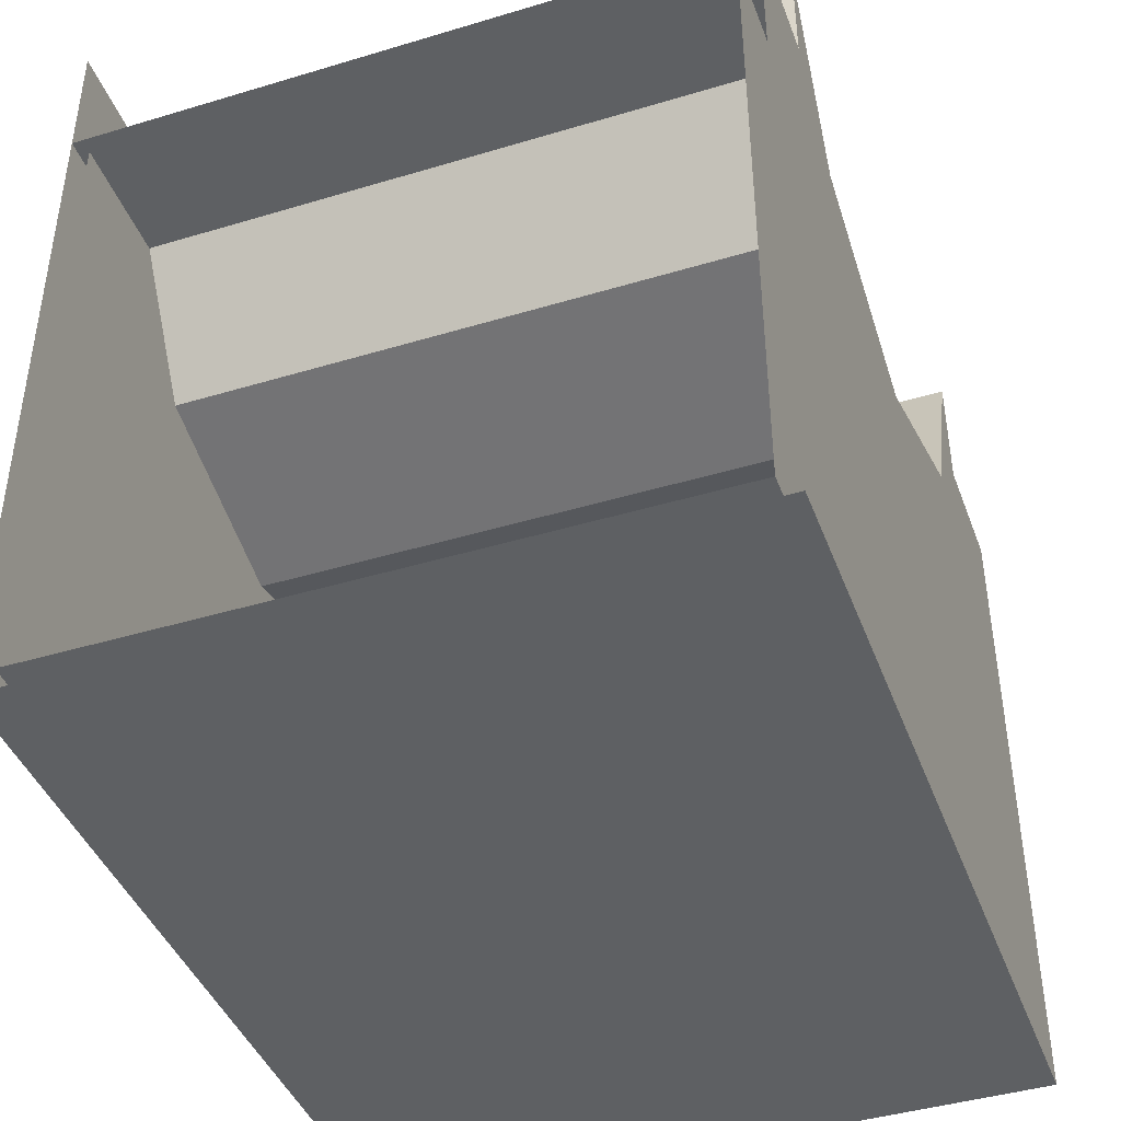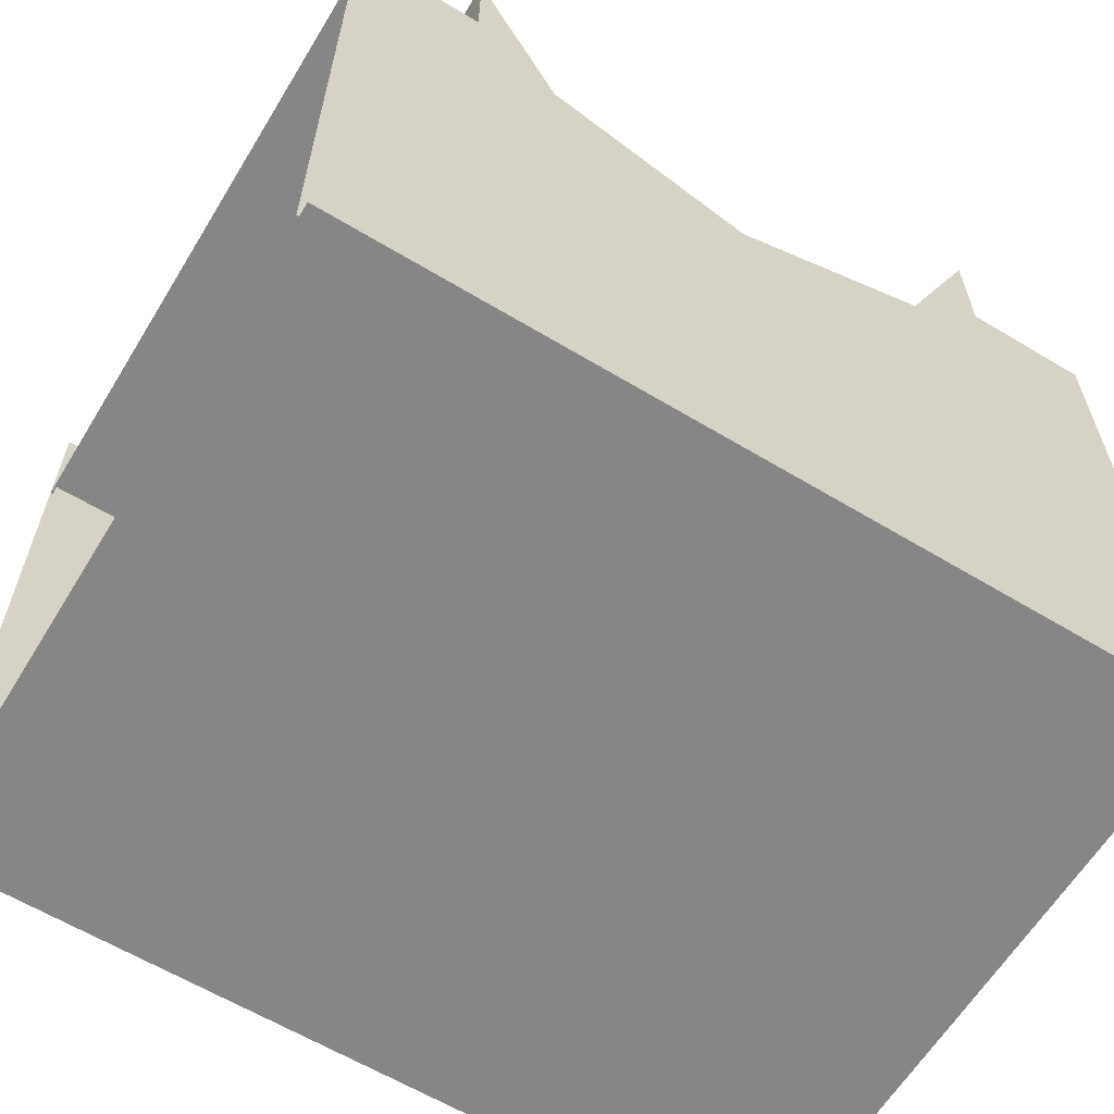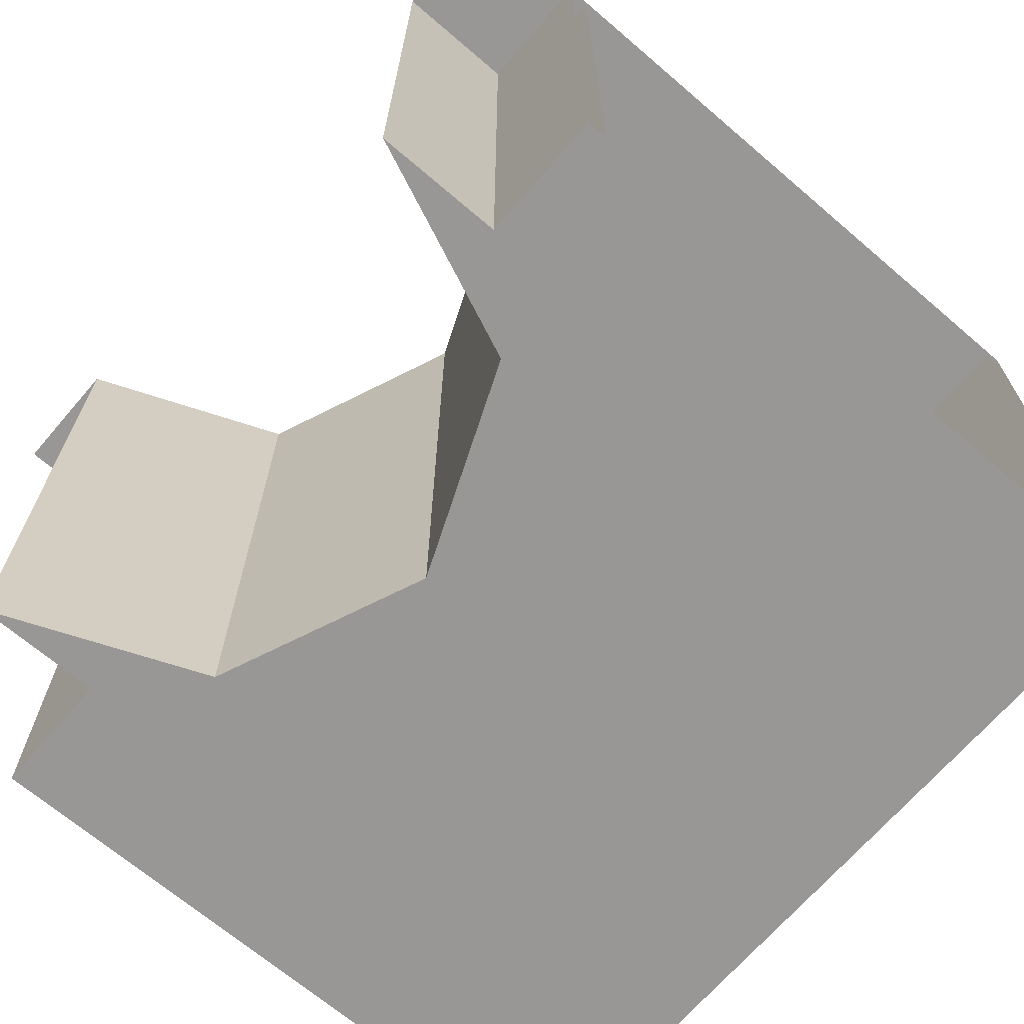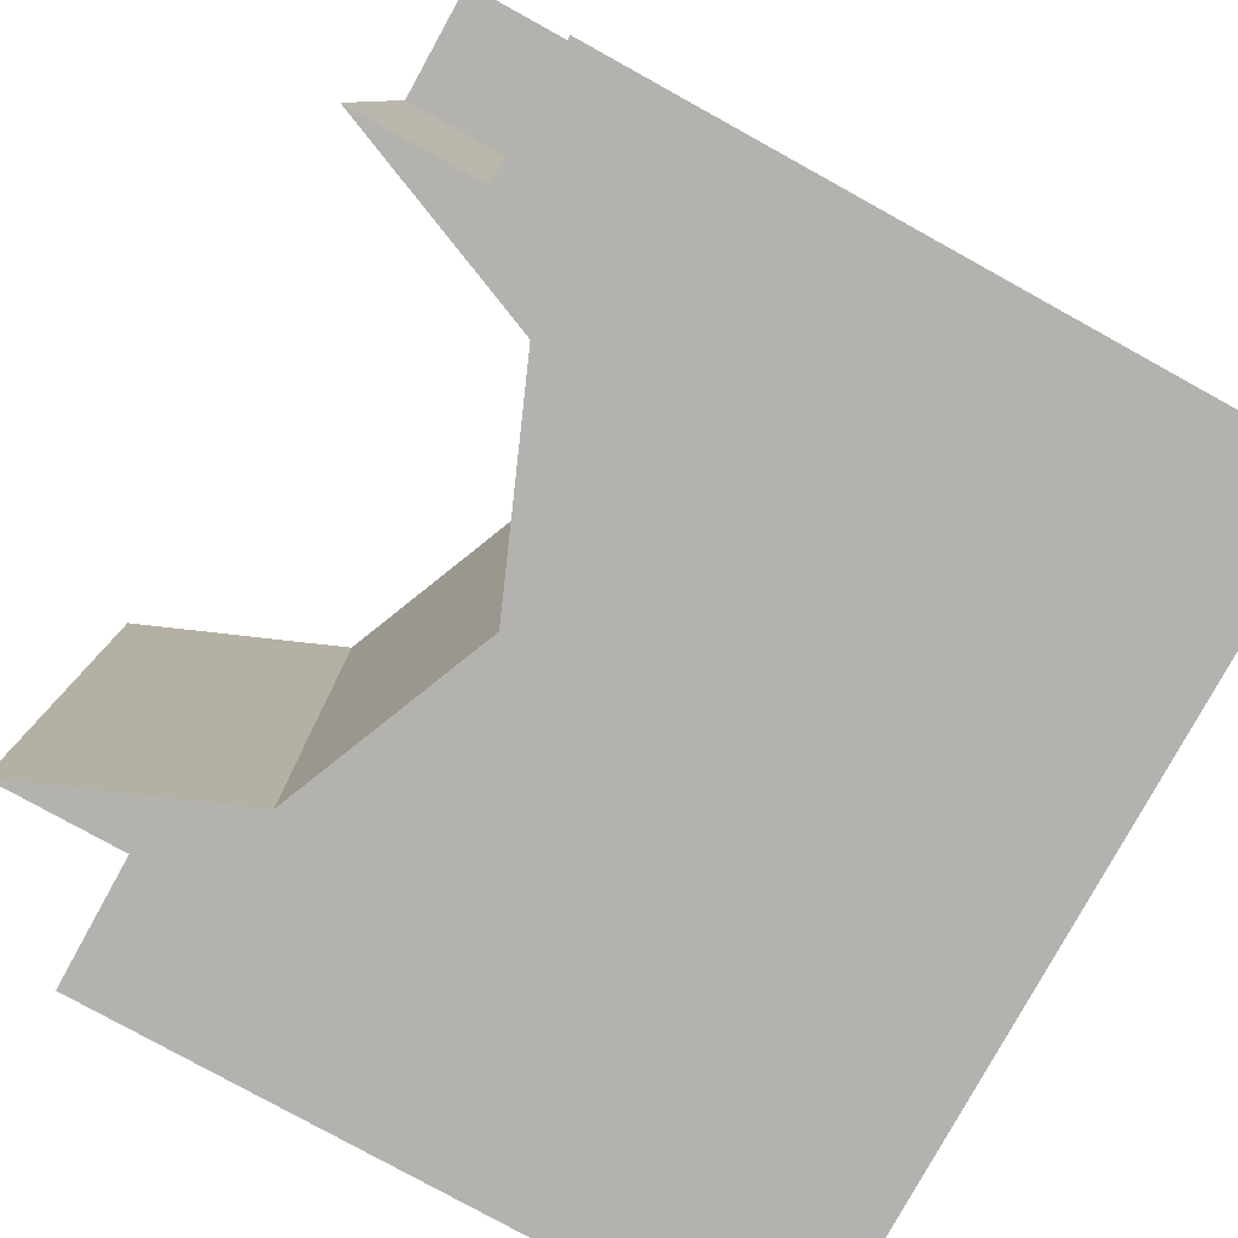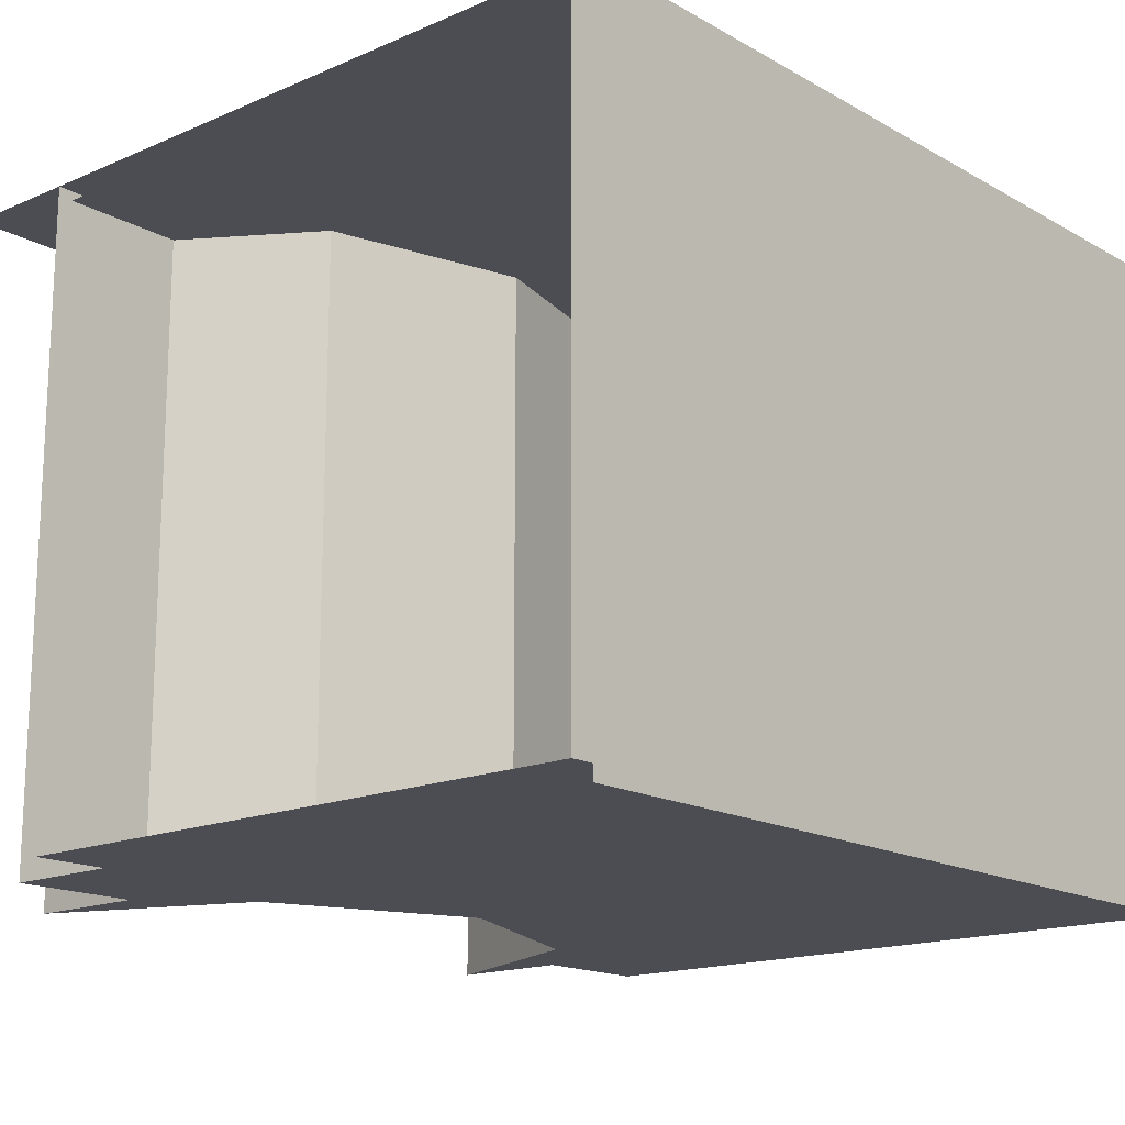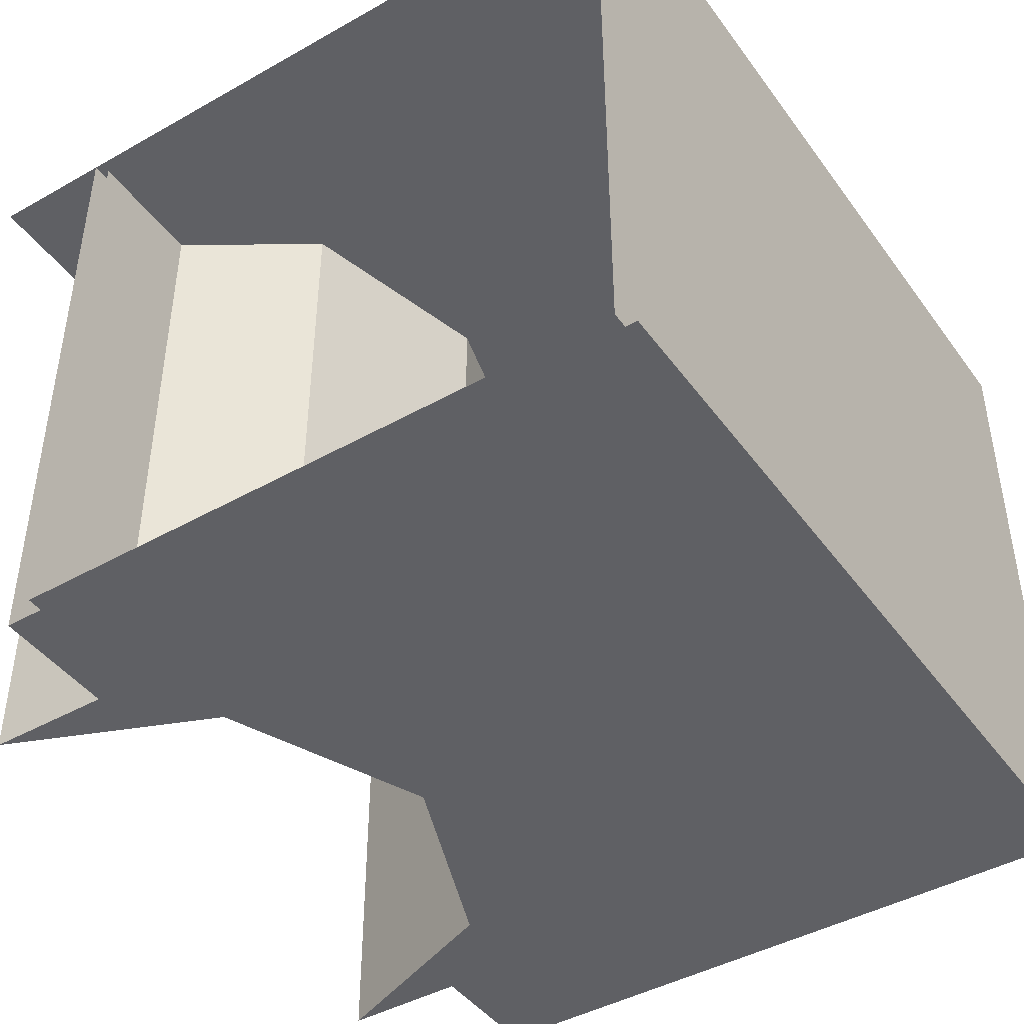
<metadata>
{"format":"obj","ext":"obj","renderer":"f3d","projection":"perspective","resolution":1024,"background":"white","views":[{"elev":-42.5,"azim":109.8,"up":"+Y"},{"elev":-62.2,"azim":148.6,"up":"+Y"},{"elev":-68.2,"azim":-130.6,"up":"+Z"},{"elev":-79.8,"azim":-118.9,"up":"+Z"},{"elev":-16.3,"azim":-48.7,"up":"+Z"},{"elev":-43.9,"azim":-56.5,"up":"+Z"}]}
</metadata>
<code>
v -0.175 0.3 0.8
v -0.1237 0.3513 0.8
v -0.175 0.475 0.8
v -0.175 0.3 0.8
v 0 0.3 0.8
v -0.1237 0.3513 0.8
v 0.175 0.3 0.8
v 0.1237 0.3513 0.8
v 0 0.3 0.8
v 0.175 0.3 0.8
v 0.175 0.475 0.8
v 0.1237 0.3513 0.8
v 0.175 0 0.4
v 0.175 0.3 0.4
v -0.175 0.3 0.4
v -0.175 0 0.4
v 0.175 0 0.8
v 0.175 0.475 0.8
v 0.25 0.475 0.8
v 0.25 0 0.8
v 0.2 0 0.4
v 0.2 0.4 0.4
v 0.175 0.4 0.4
v 0.175 0 0.4
v -0.175 0.3 0.4
v -0.1237 0.3513 0.4
v -0.175 0.475 0.4
v -0.175 0.3 0.4
v 0 0.3 0.4
v -0.1237 0.3513 0.4
v 0.175 0.3 0.4
v 0.1237 0.3513 0.4
v 0 0.3 0.4
v 0.175 0.3 0.4
v 0.175 0.475 0.4
v 0.1237 0.3513 0.4
v -0.175 0 0.8
v -0.175 0.3 0.8
v 0.175 0.3 0.8
v 0.175 0 0.8
v -0.175 0 0.4
v -0.175 0.4 0.4
v -0.2 0.4 0.4
v -0.2 0 0.4
v -0.25 0 0.8
v -0.25 0.475 0.8
v -0.175 0.475 0.8
v -0.175 0 0.8
v 0.175 0.4 0.4
v 0.25 0.4 0.4
v 0.25 0.4 0.8
v 0.175 0.4 0.8
v 0.25 0.3875 0.4125
v 0.175 0.3875 0.4125
v 0.175 0.3875 0.7875
v 0.25 0.3875 0.7875
v -0.25 0.3875 0.7875
v -0.175 0.3875 0.7875
v -0.175 0.3875 0.4125
v -0.25 0.3875 0.4125
v 0.175 0.4 0.8
v 0.175 0.475 0.8
v 0.175 0.475 0.4
v 0.175 0.4 0.4
v 0.2 0 0.8
v 0.25 0 0.8
v 0.25 0 0.4
v 0.2 0 0.4
v 0.25 0 0.4
v 0.25 0.4 0.4
v 0.2 0.4 0.4
v 0.2 0 0.4
v 0.2 0 0.8
v 0.2 0.4 0.8
v 0.25 0.4 0.8
v 0.25 0 0.8
v -0.25 0.4 0.4
v -0.175 0.4 0.4
v -0.175 0.4 0.8
v -0.25 0.4 0.8
v -0.175 0.475 0.8
v -0.175 0.4 0.8
v -0.175 0.4 0.4
v -0.175 0.475 0.4
v -0.25 0 0.8
v -0.2 0 0.8
v -0.2 0 0.4
v -0.25 0 0.4
v -0.2 0 0.4
v -0.2 0.4 0.4
v -0.25 0.4 0.4
v -0.25 0 0.4
v -0.25 0 0.8
v -0.25 0.4 0.8
v -0.2 0.4 0.8
v -0.2 0 0.8
v 0.1237 0.3513 0.8
v 0.175 0.475 0.8
v 0.175 0.475 0.4
v 0.1237 0.3513 0.4
v 0 0.3 0.8
v 0.1237 0.3513 0.8
v 0.1237 0.3513 0.4
v 0 0.3 0.4
v -0.1237 0.3513 0.8
v 0 0.3 0.8
v 0 0.3 0.4
v -0.1237 0.3513 0.4
v -0.175 0.475 0.8
v -0.1237 0.3513 0.8
v -0.1237 0.3513 0.4
v -0.175 0.475 0.4
v 0.1237 0.308 0.7875
v 0.175 0.3875 0.7875
v 0.175 0.3875 0.4125
v 0.1237 0.308 0.4125
v 0 0.275 0.7875
v 0.1237 0.308 0.7875
v 0.1237 0.308 0.4125
v 0 0.275 0.4125
v -0.1237 0.308 0.7875
v 0 0.275 0.7875
v 0 0.275 0.4125
v -0.1237 0.308 0.4125
v -0.175 0.3875 0.7875
v -0.1237 0.308 0.7875
v -0.1237 0.308 0.4125
v -0.175 0.3875 0.4125
v 0.175 0.275 0.7875
v 0.1237 0.308 0.7875
v 0.175 0.3875 0.7875
v 0.175 0.275 0.7875
v 0 0.275 0.7875
v 0.1237 0.308 0.7875
v -0.175 0.275 0.7875
v -0.1237 0.308 0.7875
v 0 0.275 0.7875
v -0.175 0.275 0.7875
v -0.175 0.3875 0.7875
v -0.1237 0.308 0.7875
v -0.175 0.275 0.4125
v -0.1237 0.308 0.4125
v -0.175 0.3875 0.4125
v -0.175 0.275 0.4125
v 0 0.275 0.4125
v -0.1237 0.308 0.4125
v 0.175 0.275 0.4125
v 0.1237 0.308 0.4125
v 0 0.275 0.4125
v 0.175 0.275 0.4125
v 0.175 0.3875 0.4125
v 0.1237 0.308 0.4125
v -0.25 0 0.4
v -0.25 0 0.8
v 0.25 0 0.8
v 0.25 0 0.4
v -0.25 0.0125 0.7875
v -0.25 0.0125 0.4125
v 0.25 0.0125 0.4125
v 0.25 0.0125 0.7875
v -0.25 0.0125 0.4125
v -0.175 0.275 0.4125
v 0.175 0.275 0.4125
v 0.25 0.0125 0.4125
v -0.25 0.3875 0.4125
v -0.175 0.3875 0.4125
v -0.175 0.275 0.4125
v -0.25 0.0125 0.4125
v 0.25 0.0125 0.4125
v 0.175 0.275 0.4125
v 0.175 0.3875 0.4125
v 0.25 0.3875 0.4125
v 0.25 0.0125 0.7875
v 0.175 0.275 0.7875
v -0.175 0.275 0.7875
v -0.25 0.0125 0.7875
v -0.25 0.0125 0.7875
v -0.175 0.275 0.7875
v -0.175 0.3875 0.7875
v -0.25 0.3875 0.7875
v 0.25 0.3875 0.7875
v 0.175 0.3875 0.7875
v 0.175 0.275 0.7875
v 0.25 0.0125 0.7875
g mesh7032734
f 1 2 3
f 4 5 6
f 7 8 9
f 10 11 12
f 13 15 14
f 15 13 16
f 17 19 18
f 19 17 20
f 21 23 22
f 23 21 24
g mesh7032736
f 25 27 26
f 28 30 29
f 31 33 32
f 34 36 35
f 37 39 38
f 39 37 40
f 41 43 42
f 43 41 44
f 45 47 46
f 47 45 48
f 49 51 50
f 51 49 52
f 53 55 54
f 55 53 56
f 57 59 58
f 59 57 60
f 61 63 62
f 63 61 64
f 65 67 66
f 67 65 68
f 69 71 70
f 71 69 72
f 73 75 74
f 75 73 76
f 77 79 78
f 79 77 80
f 81 83 82
f 83 81 84
f 85 87 86
f 87 85 88
f 89 91 90
f 91 89 92
f 93 95 94
f 95 93 96
g mesh7032739
f 97 98 99
f 99 100 97
f 101 102 103
f 103 104 101
f 105 106 107
f 107 108 105
f 109 110 111
f 111 112 109
g mesh7032741
f 113 115 114
f 115 113 116
f 117 119 118
f 119 117 120
f 121 123 122
f 123 121 124
f 125 127 126
f 127 125 128
g mesh7032743
f 129 130 131
f 132 133 134
f 135 136 137
f 138 139 140
g mesh7032746
f 141 142 143
f 144 145 146
f 147 148 149
f 150 151 152
f 153 155 154
f 155 153 156
f 157 159 158
f 159 157 160
f 161 163 162
f 163 161 164
f 165 167 166
f 167 165 168
f 169 171 170
f 171 169 172
f 173 175 174
f 175 173 176
f 177 179 178
f 179 177 180
f 181 183 182
f 183 181 184

</code>
